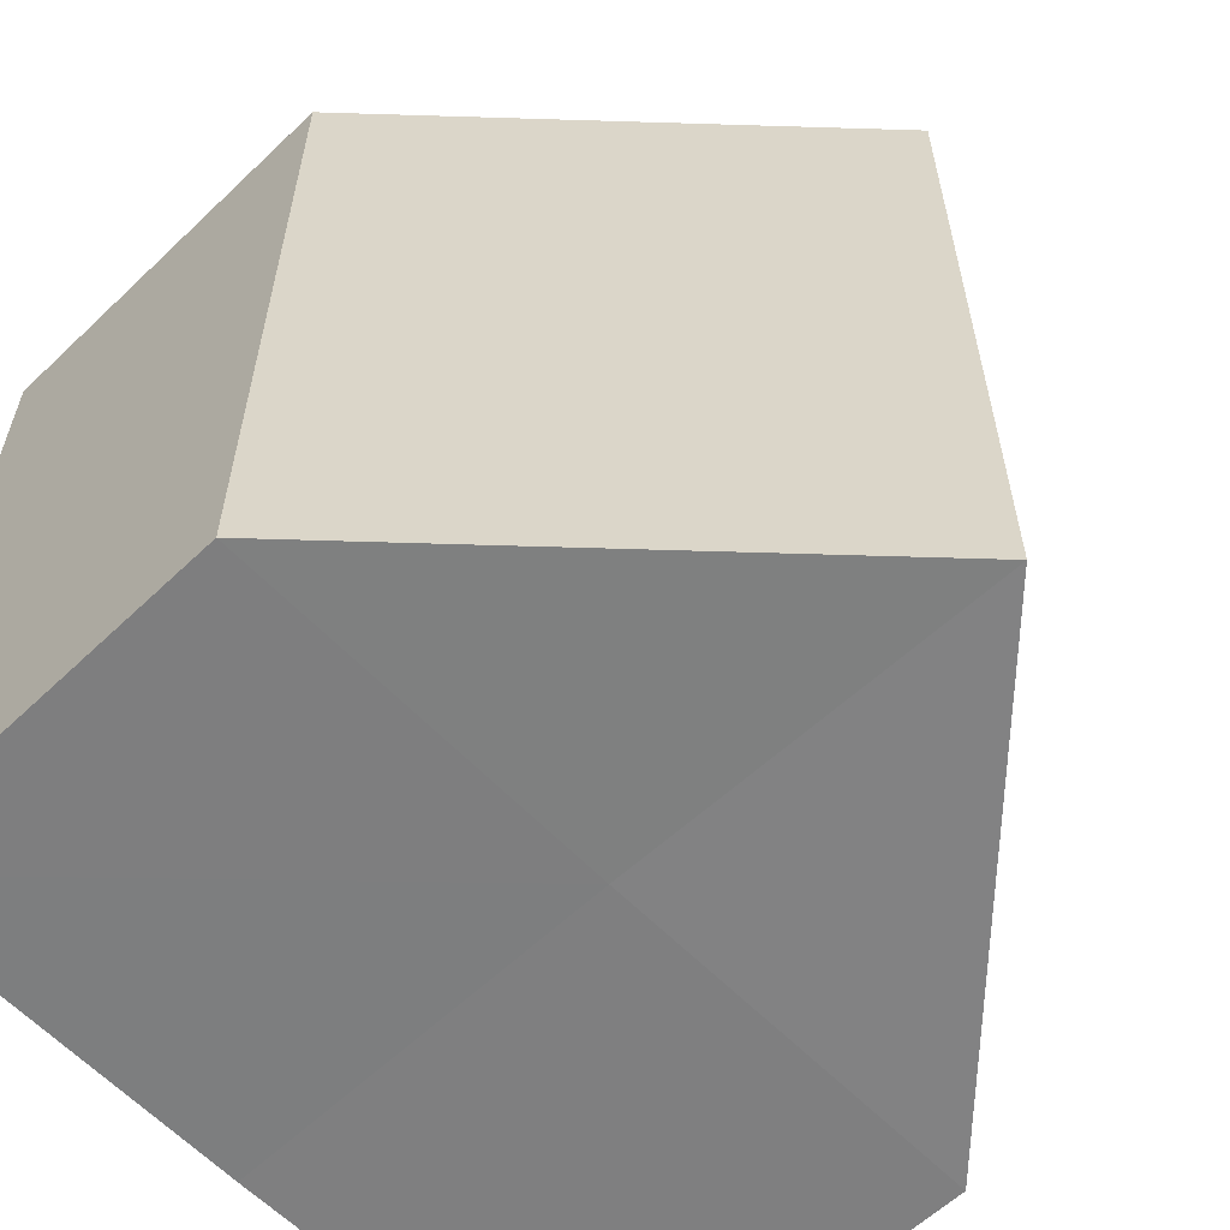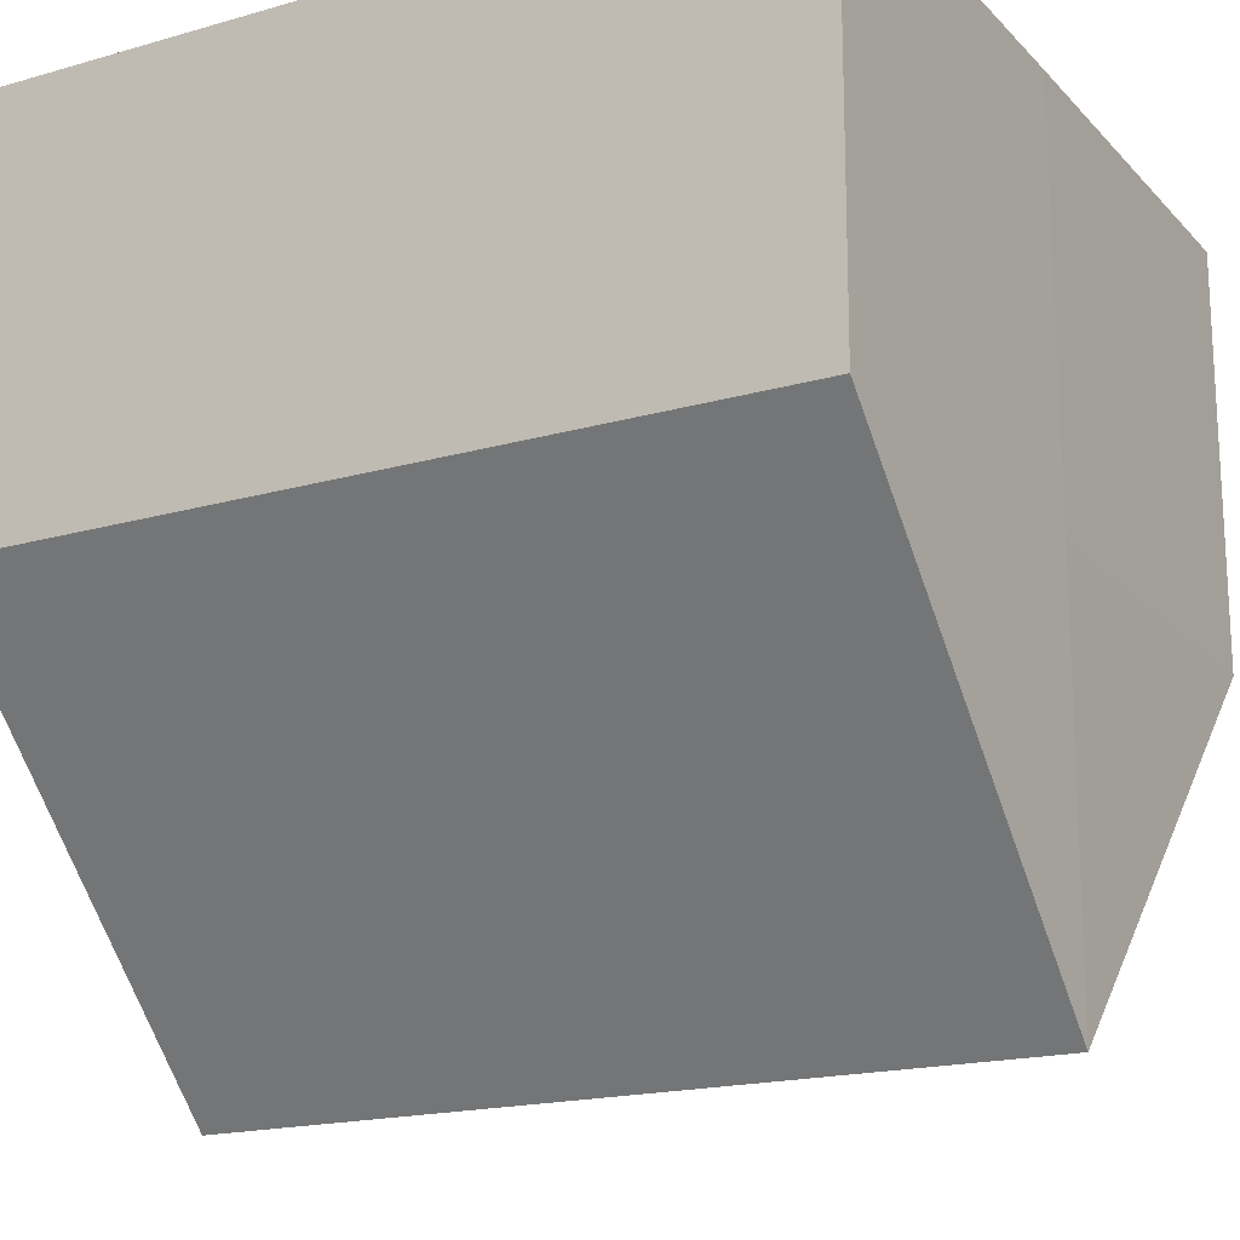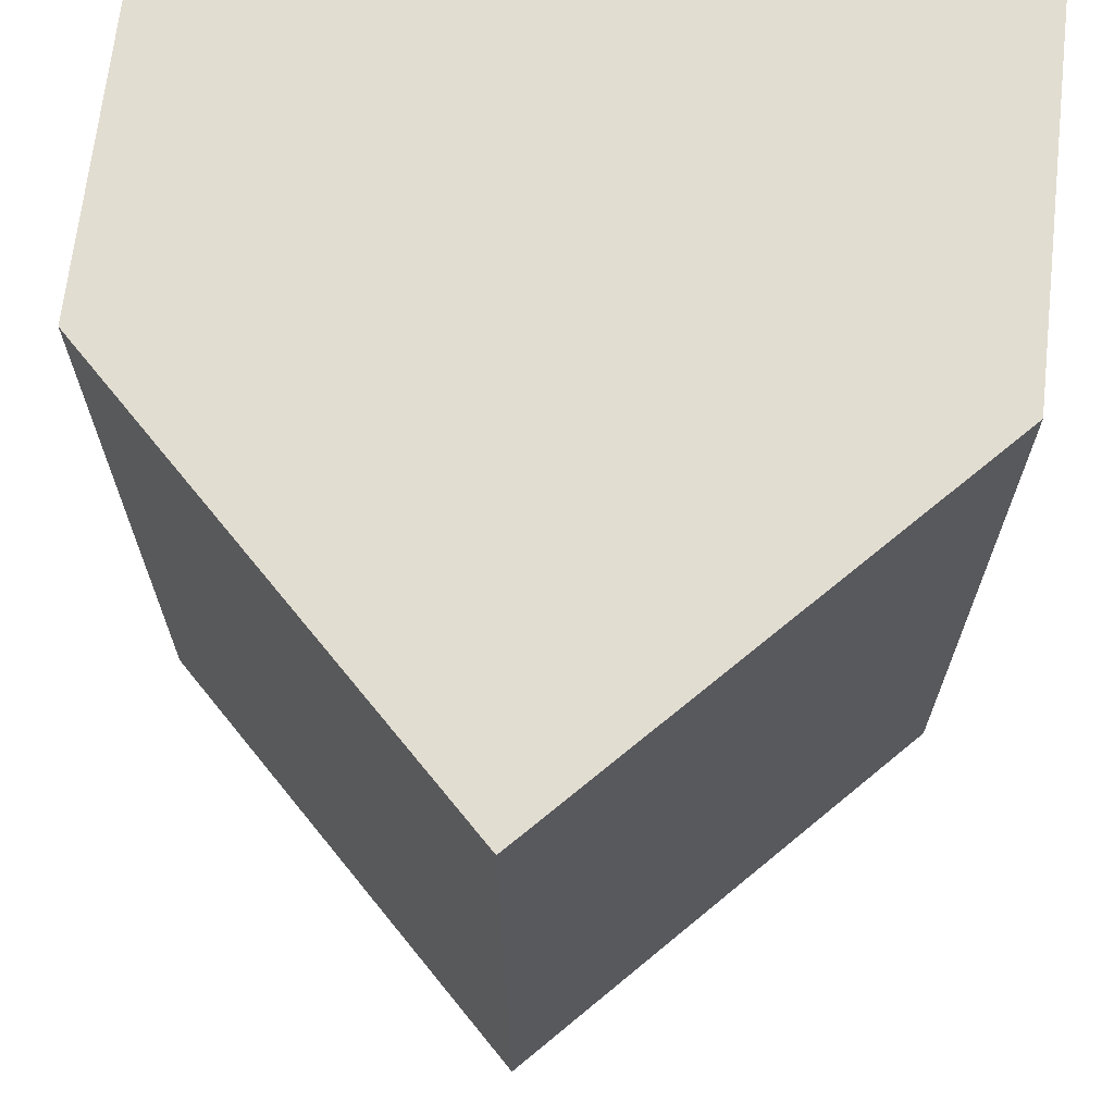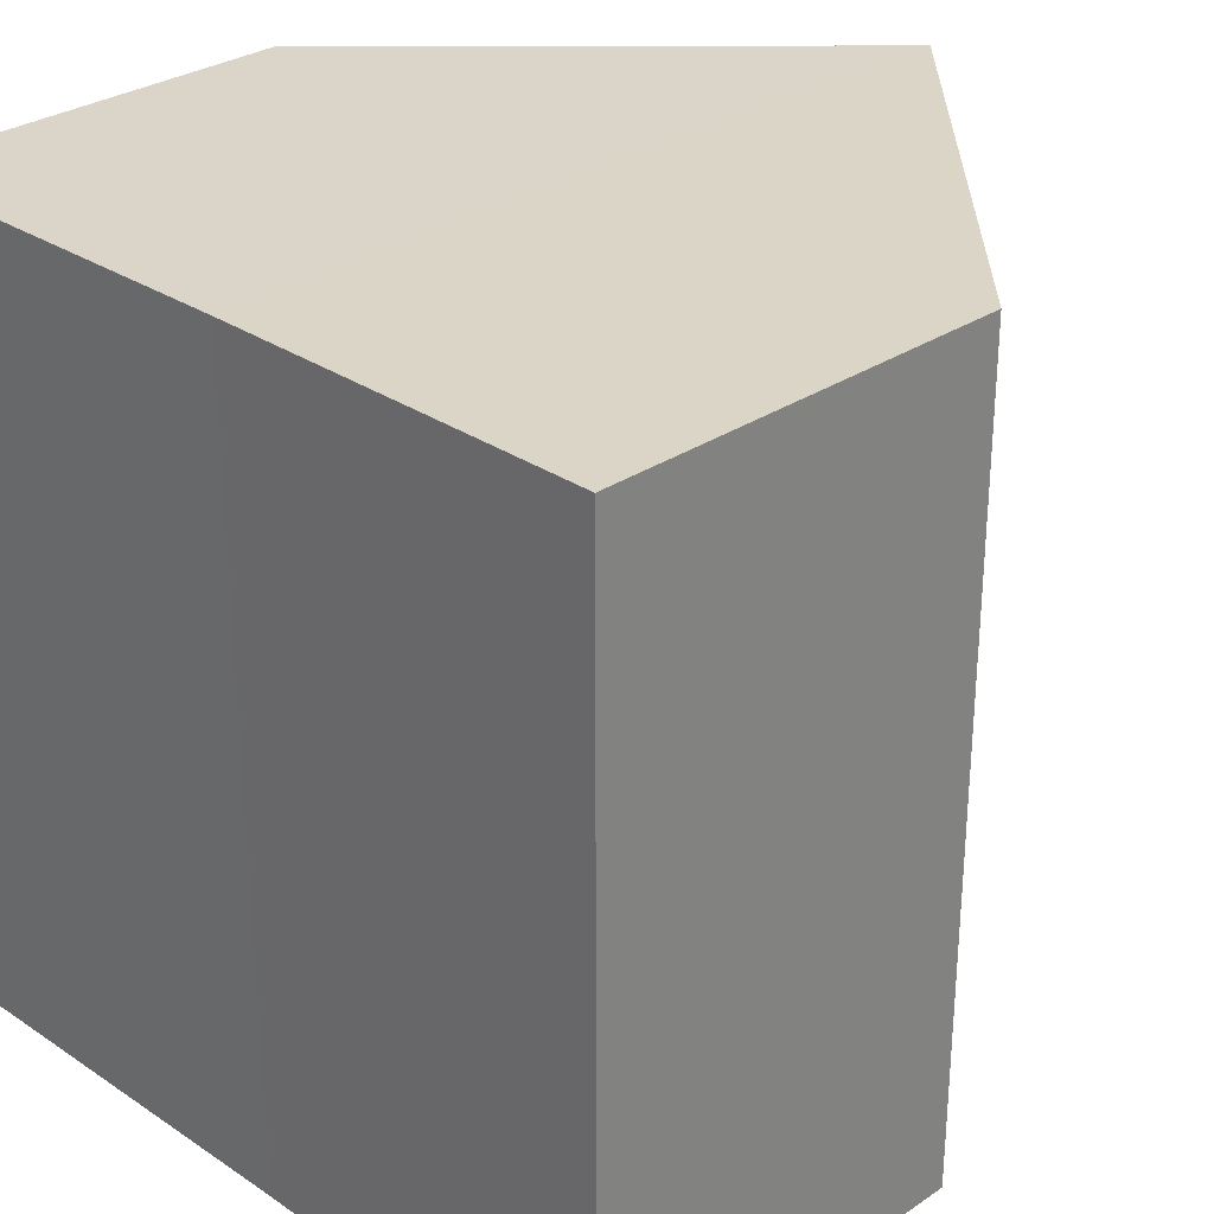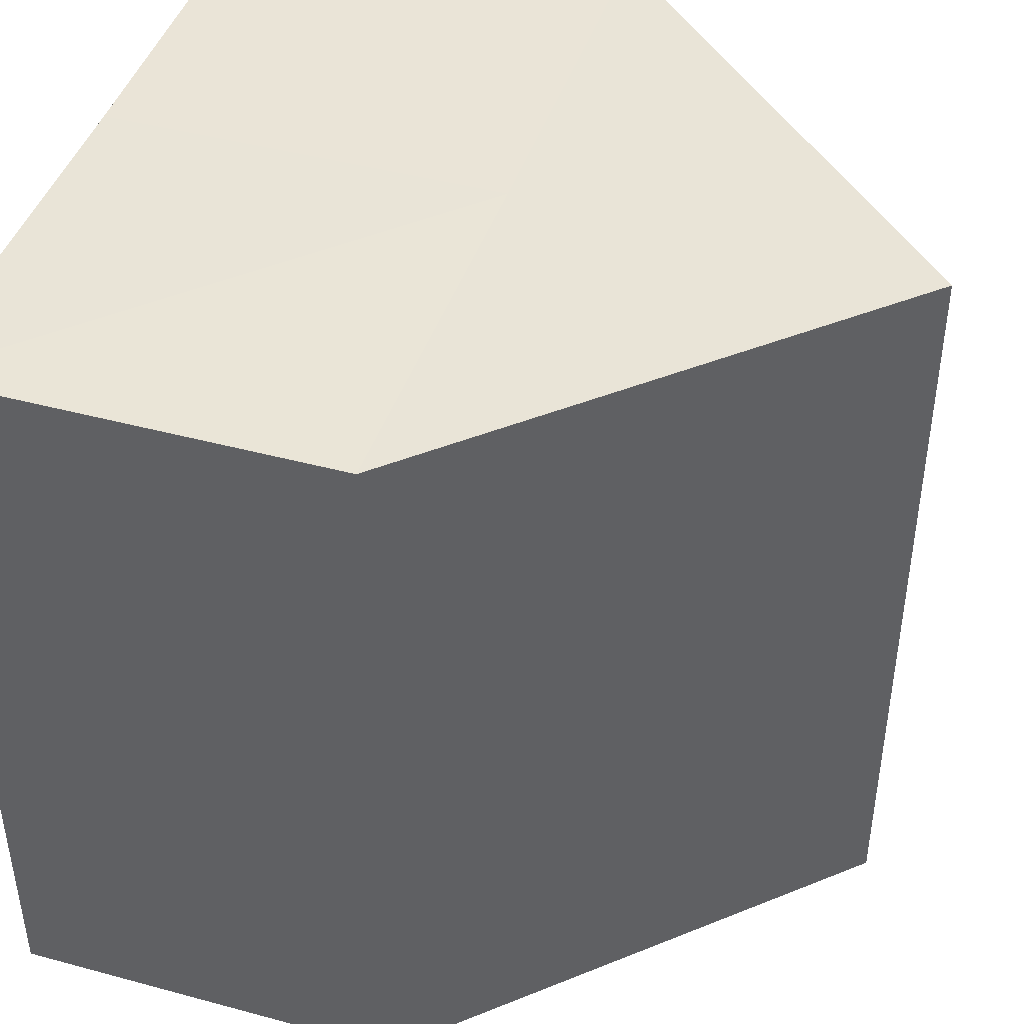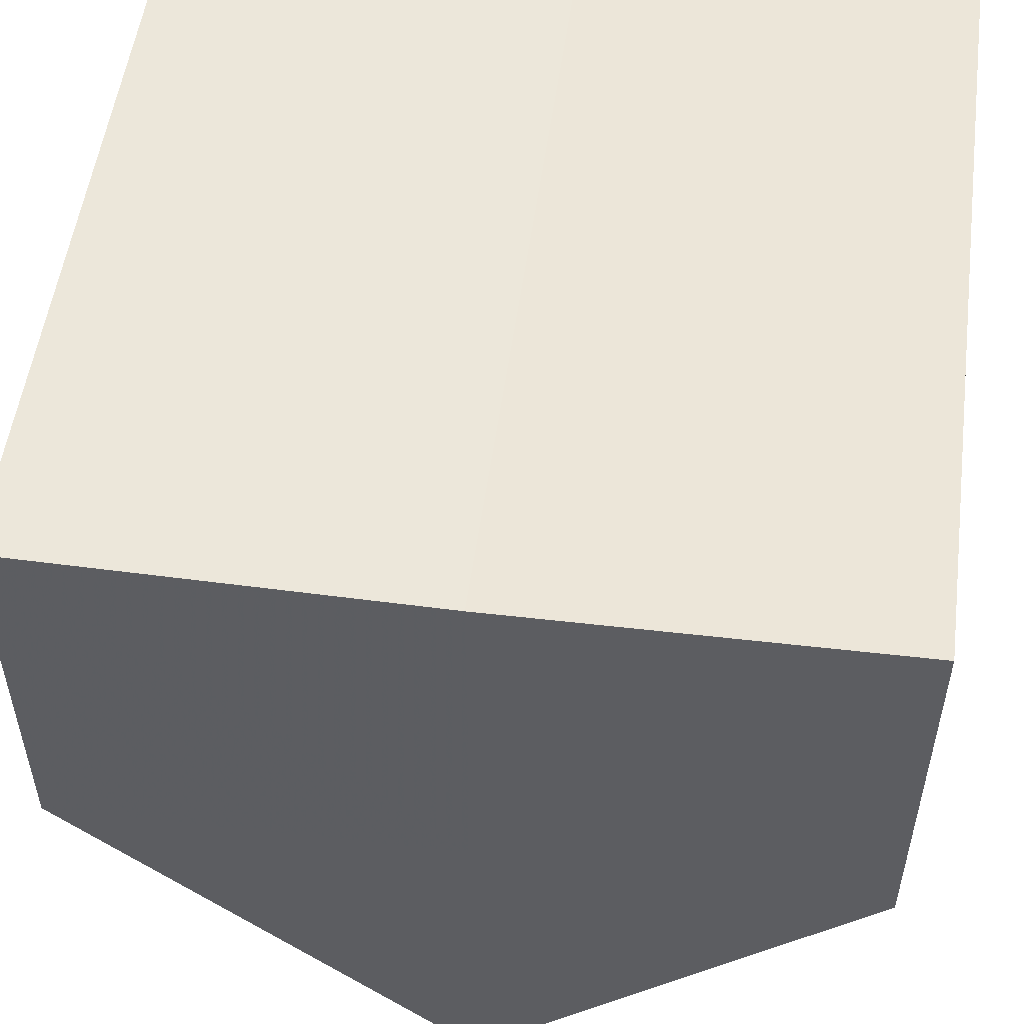
<metadata>
{"format":"obj","ext":"obj","renderer":"f3d","projection":"perspective","resolution":1024,"background":"white","views":[{"elev":-60.0,"azim":-46.2,"up":"+Z"},{"elev":-18.0,"azim":-61.1,"up":"+Y"},{"elev":68.4,"azim":6.0,"up":"+Z"},{"elev":29.4,"azim":-135.3,"up":"+Z"},{"elev":43.9,"azim":-72.2,"up":"+Z"},{"elev":53.0,"azim":-172.4,"up":"+Y"}]}
</metadata>
<code>
o 8254
v 2202 1859 7.501
v 2202 1859 7.501
v 2202 1859 7.521
v 2202 1859 7.501
v 2202 1859 7.521
v 2202 1859 7.501
v 2202 1859 7.521
v 2202 1859 7.501
v 2202 1859 7.521
v 2202 1859 7.501
v 2202 1859 7.501
v 2202 1859 7.501
v 2202 1859 7.501
v 2202 1859 7.501
v 2202 1859 7.501
v 2202 1859 7.521
v 2202 1859 7.521
v 2202 1859 7.521
v 2202 1859 7.521
v 2202 1859 7.521
v 2202 1859 7.501
v 2202 1859 7.521
v 2202 1859 7.501
v 2202 1859 7.501
v 2202 1859 7.501
v 2202 1859 7.501
v 2202 1859 7.521
v 2202 1859 7.501
v 2202 1859 7.501
v 2202 1859 7.501
v 2202 1859 7.521
v 2202 1859 7.521
v 2202 1859 7.521
v 2202 1859 7.521
v 2202 1859 7.521
v 2202 1859 7.521
v 2202 1859 7.521
v 2202 1859 7.521
f 1 2 3
f 4 1 5
f 5 6 7
f 7 8 9
f 10 11 8
f 10 8 12
f 10 13 11
f 10 12 14
f 10 15 13
f 10 14 15
f 16 13 17
f 18 14 19
f 20 21 16
f 22 23 18
f 24 25 20
f 25 26 27
f 28 29 22
f 29 30 31
f 32 33 34
f 32 35 33
f 32 34 36
f 32 37 35
f 32 36 38
f 32 38 37

</code>
